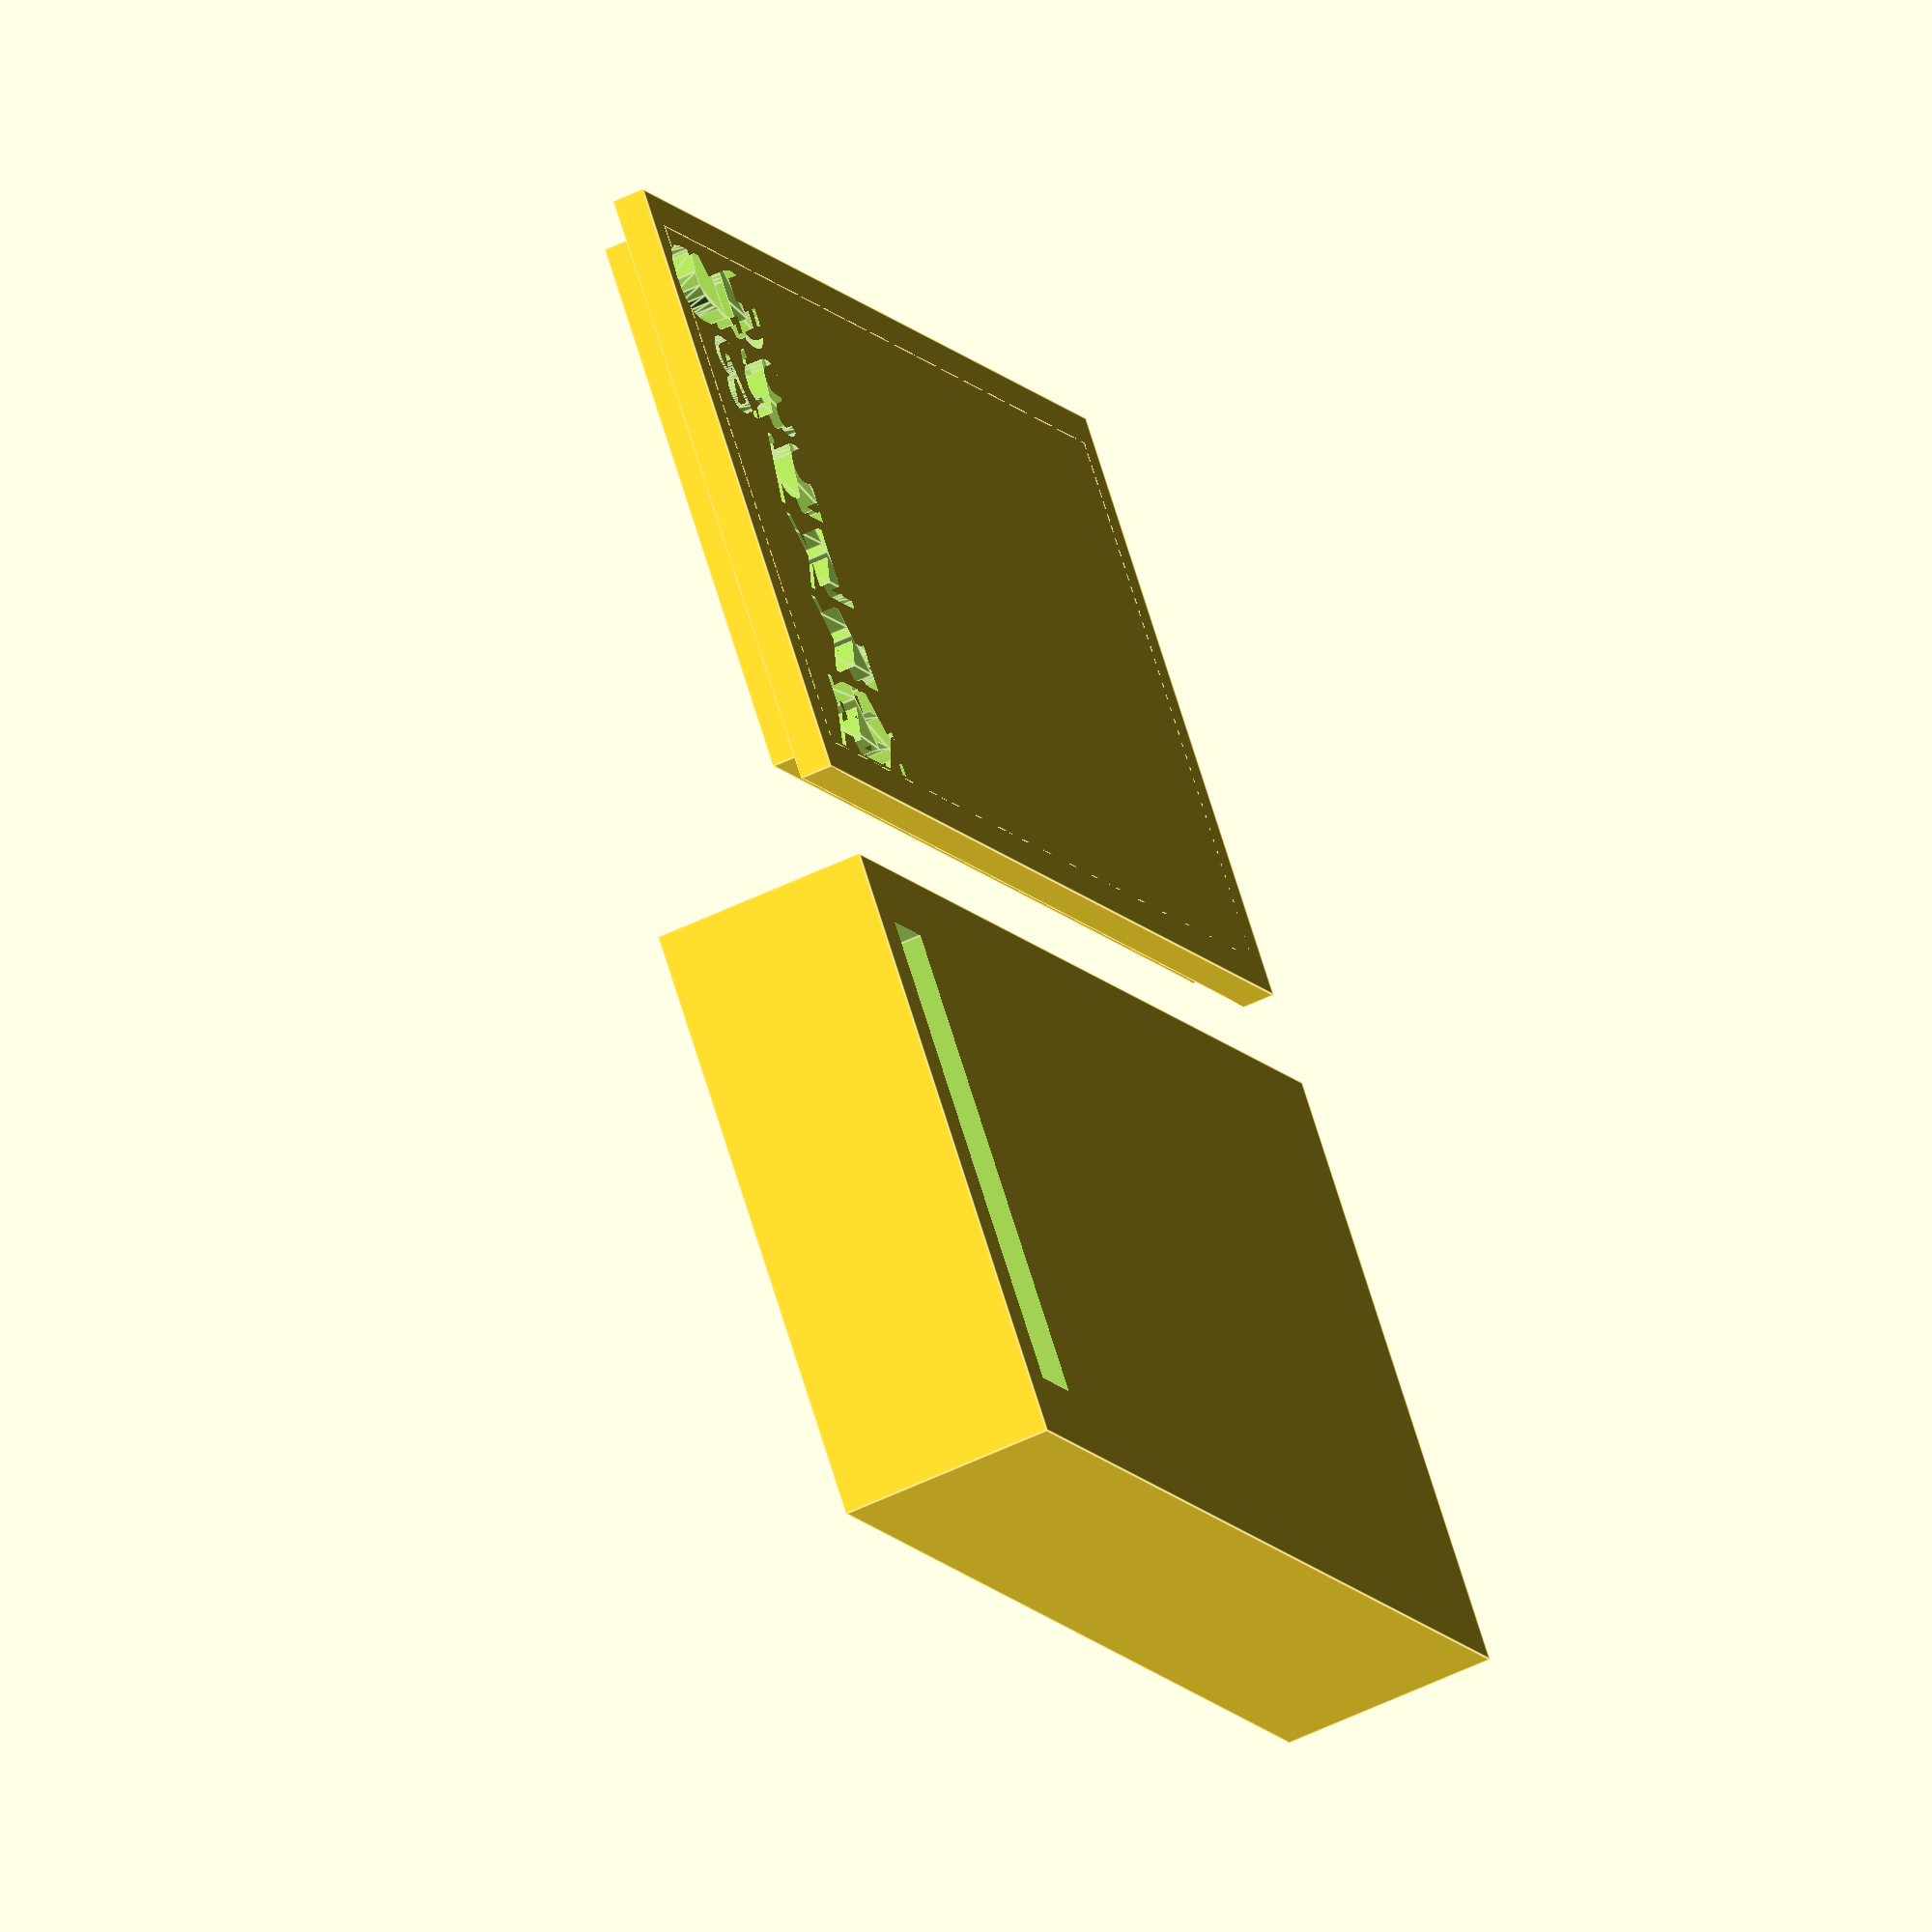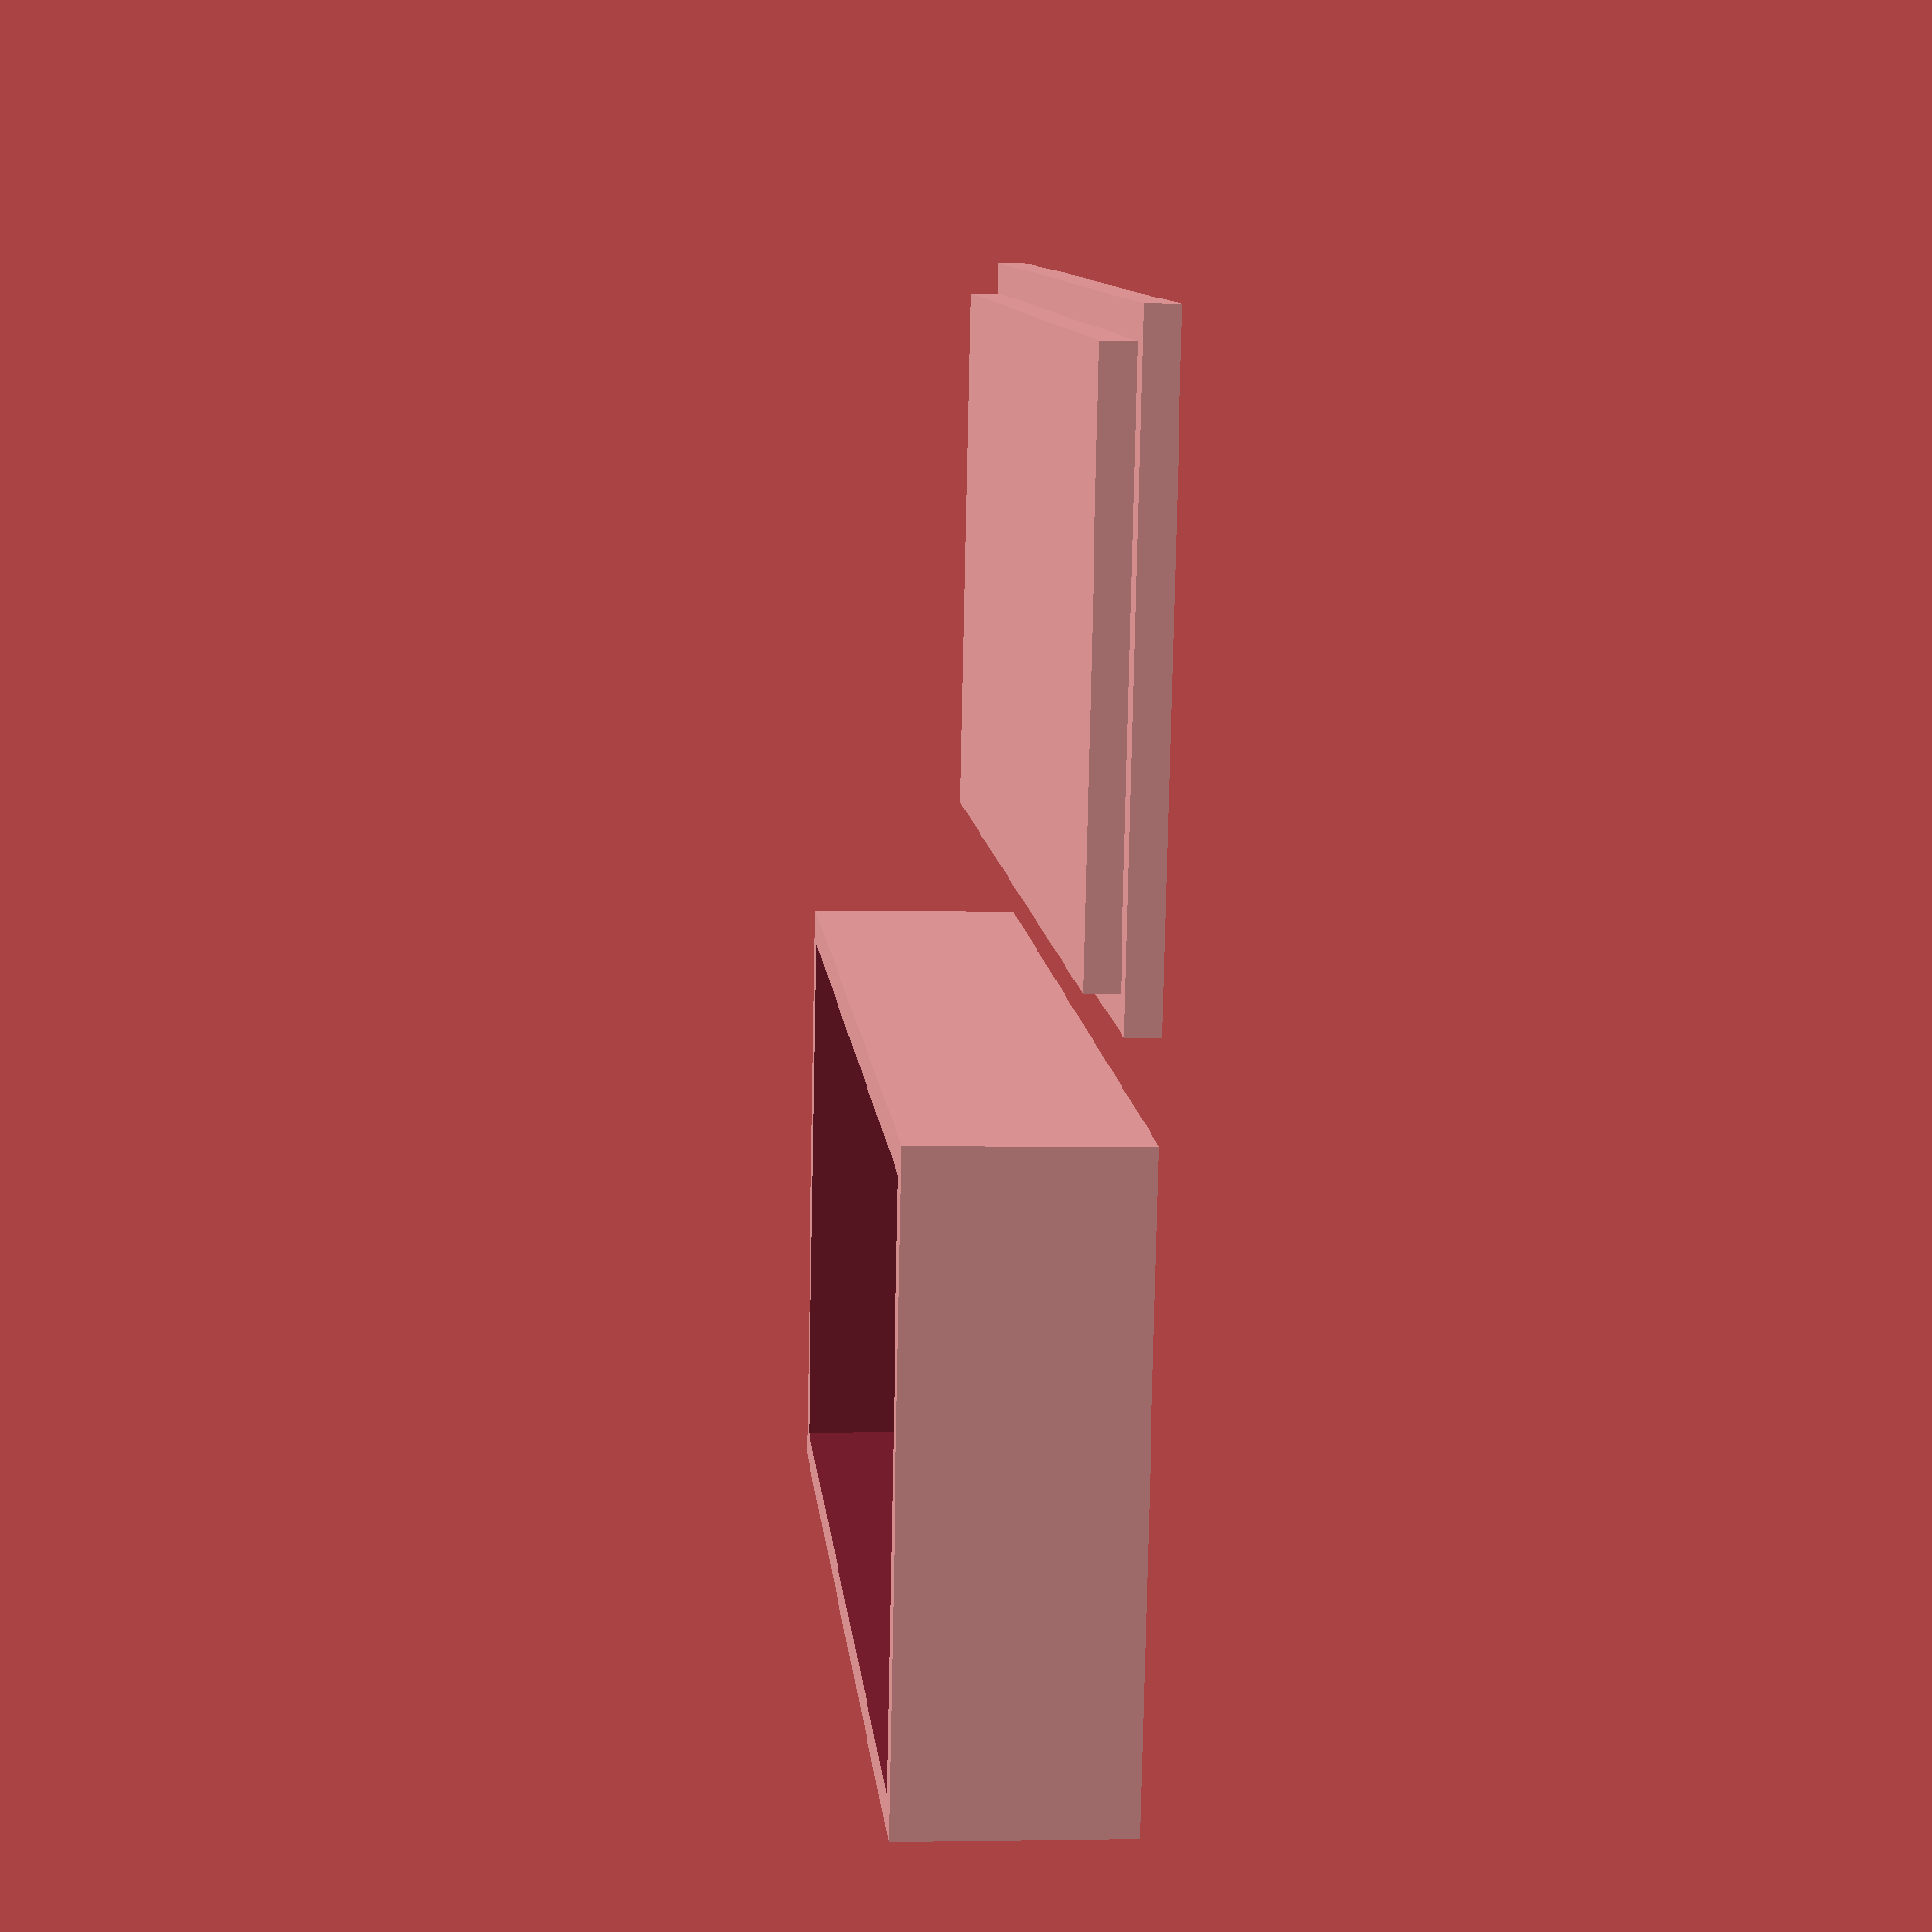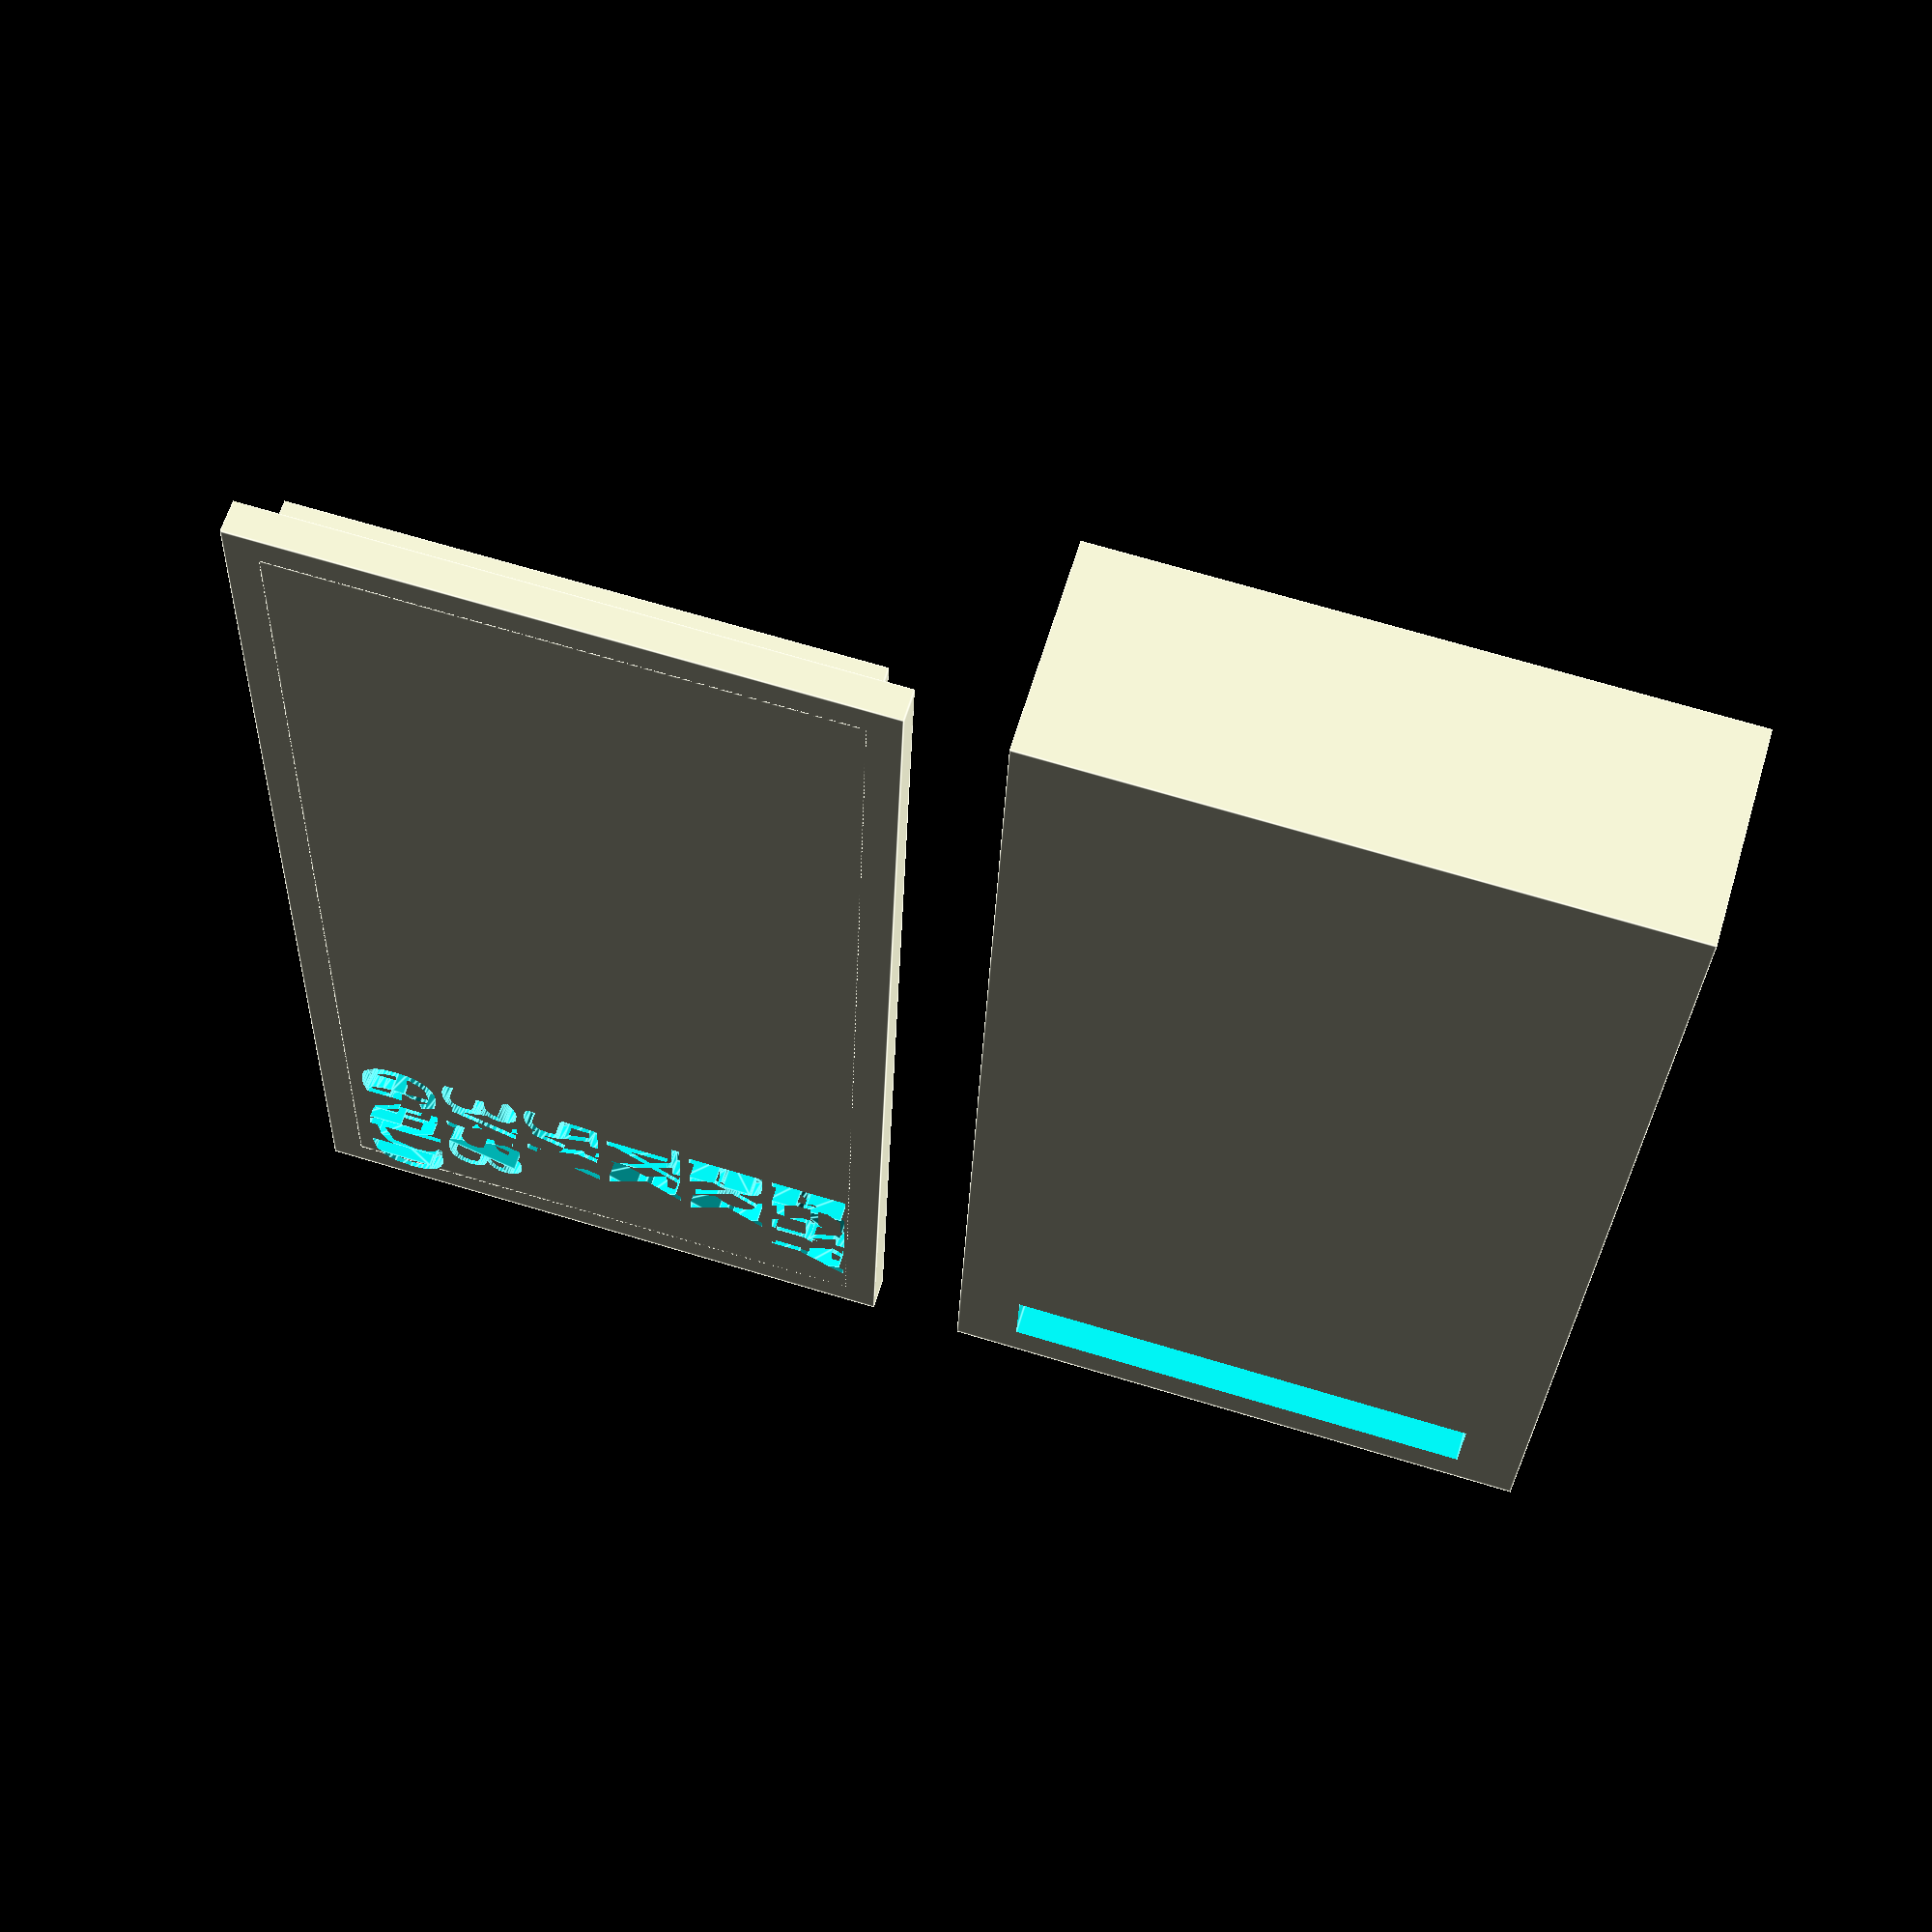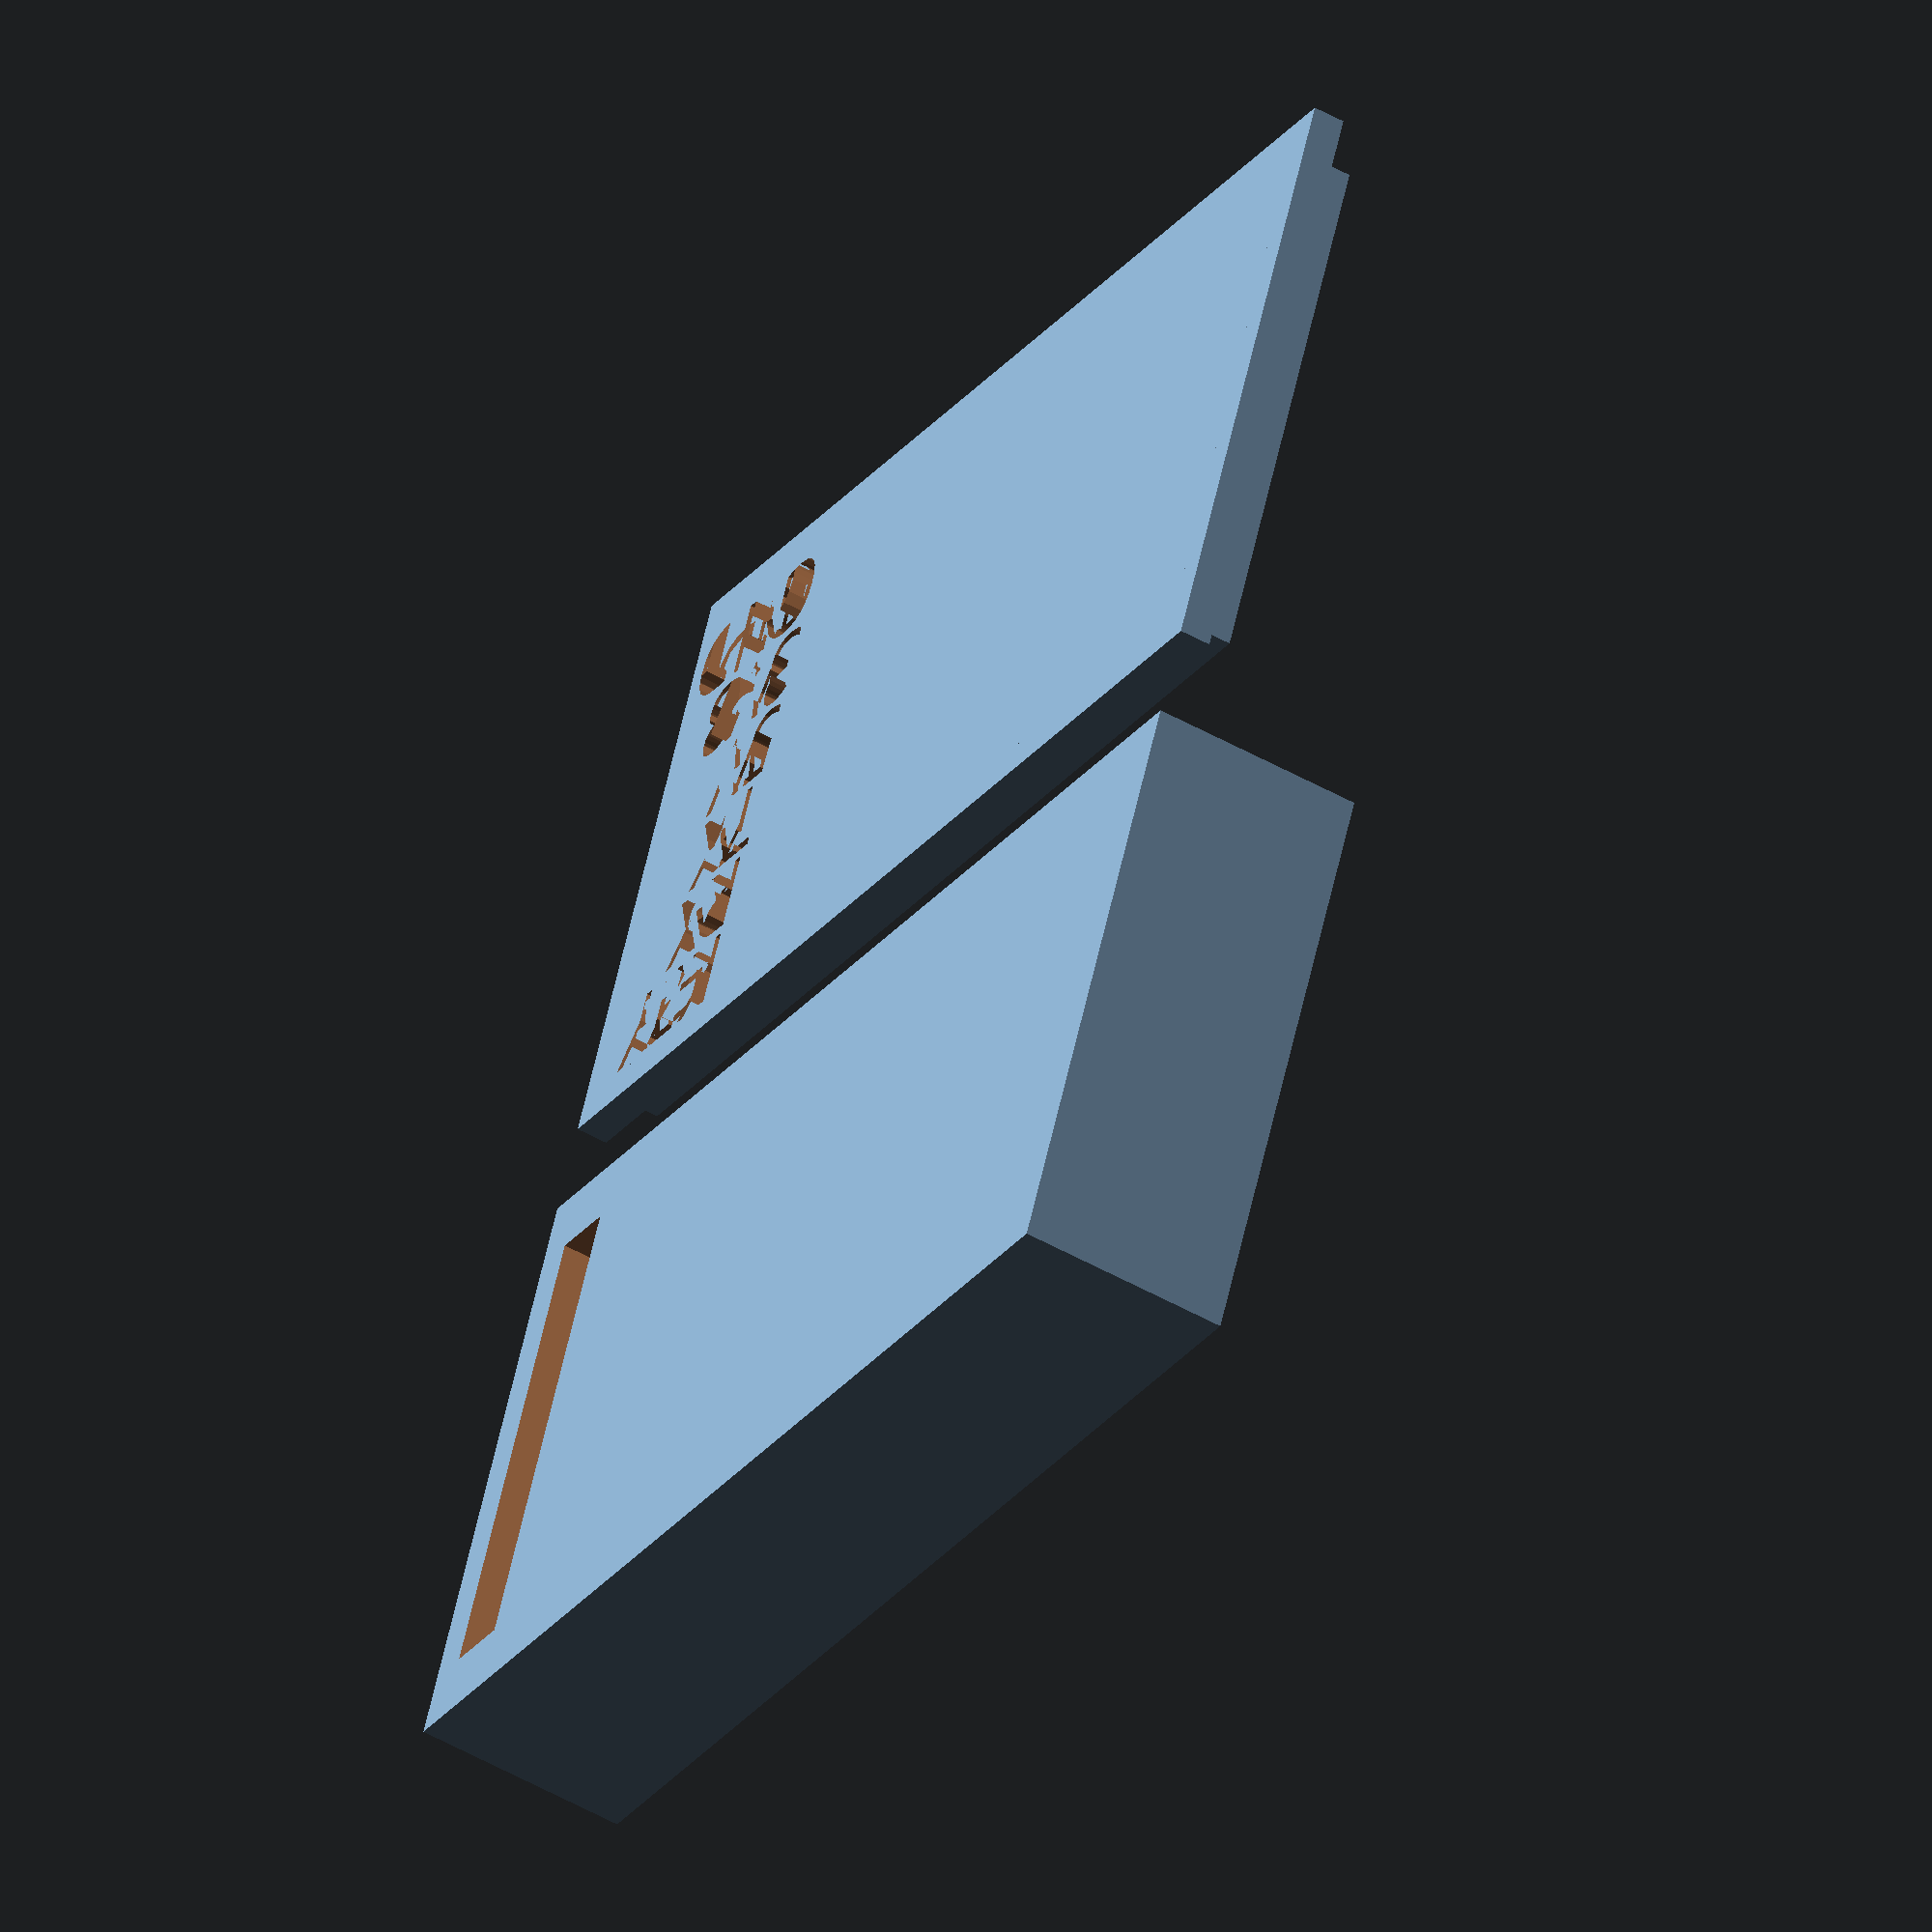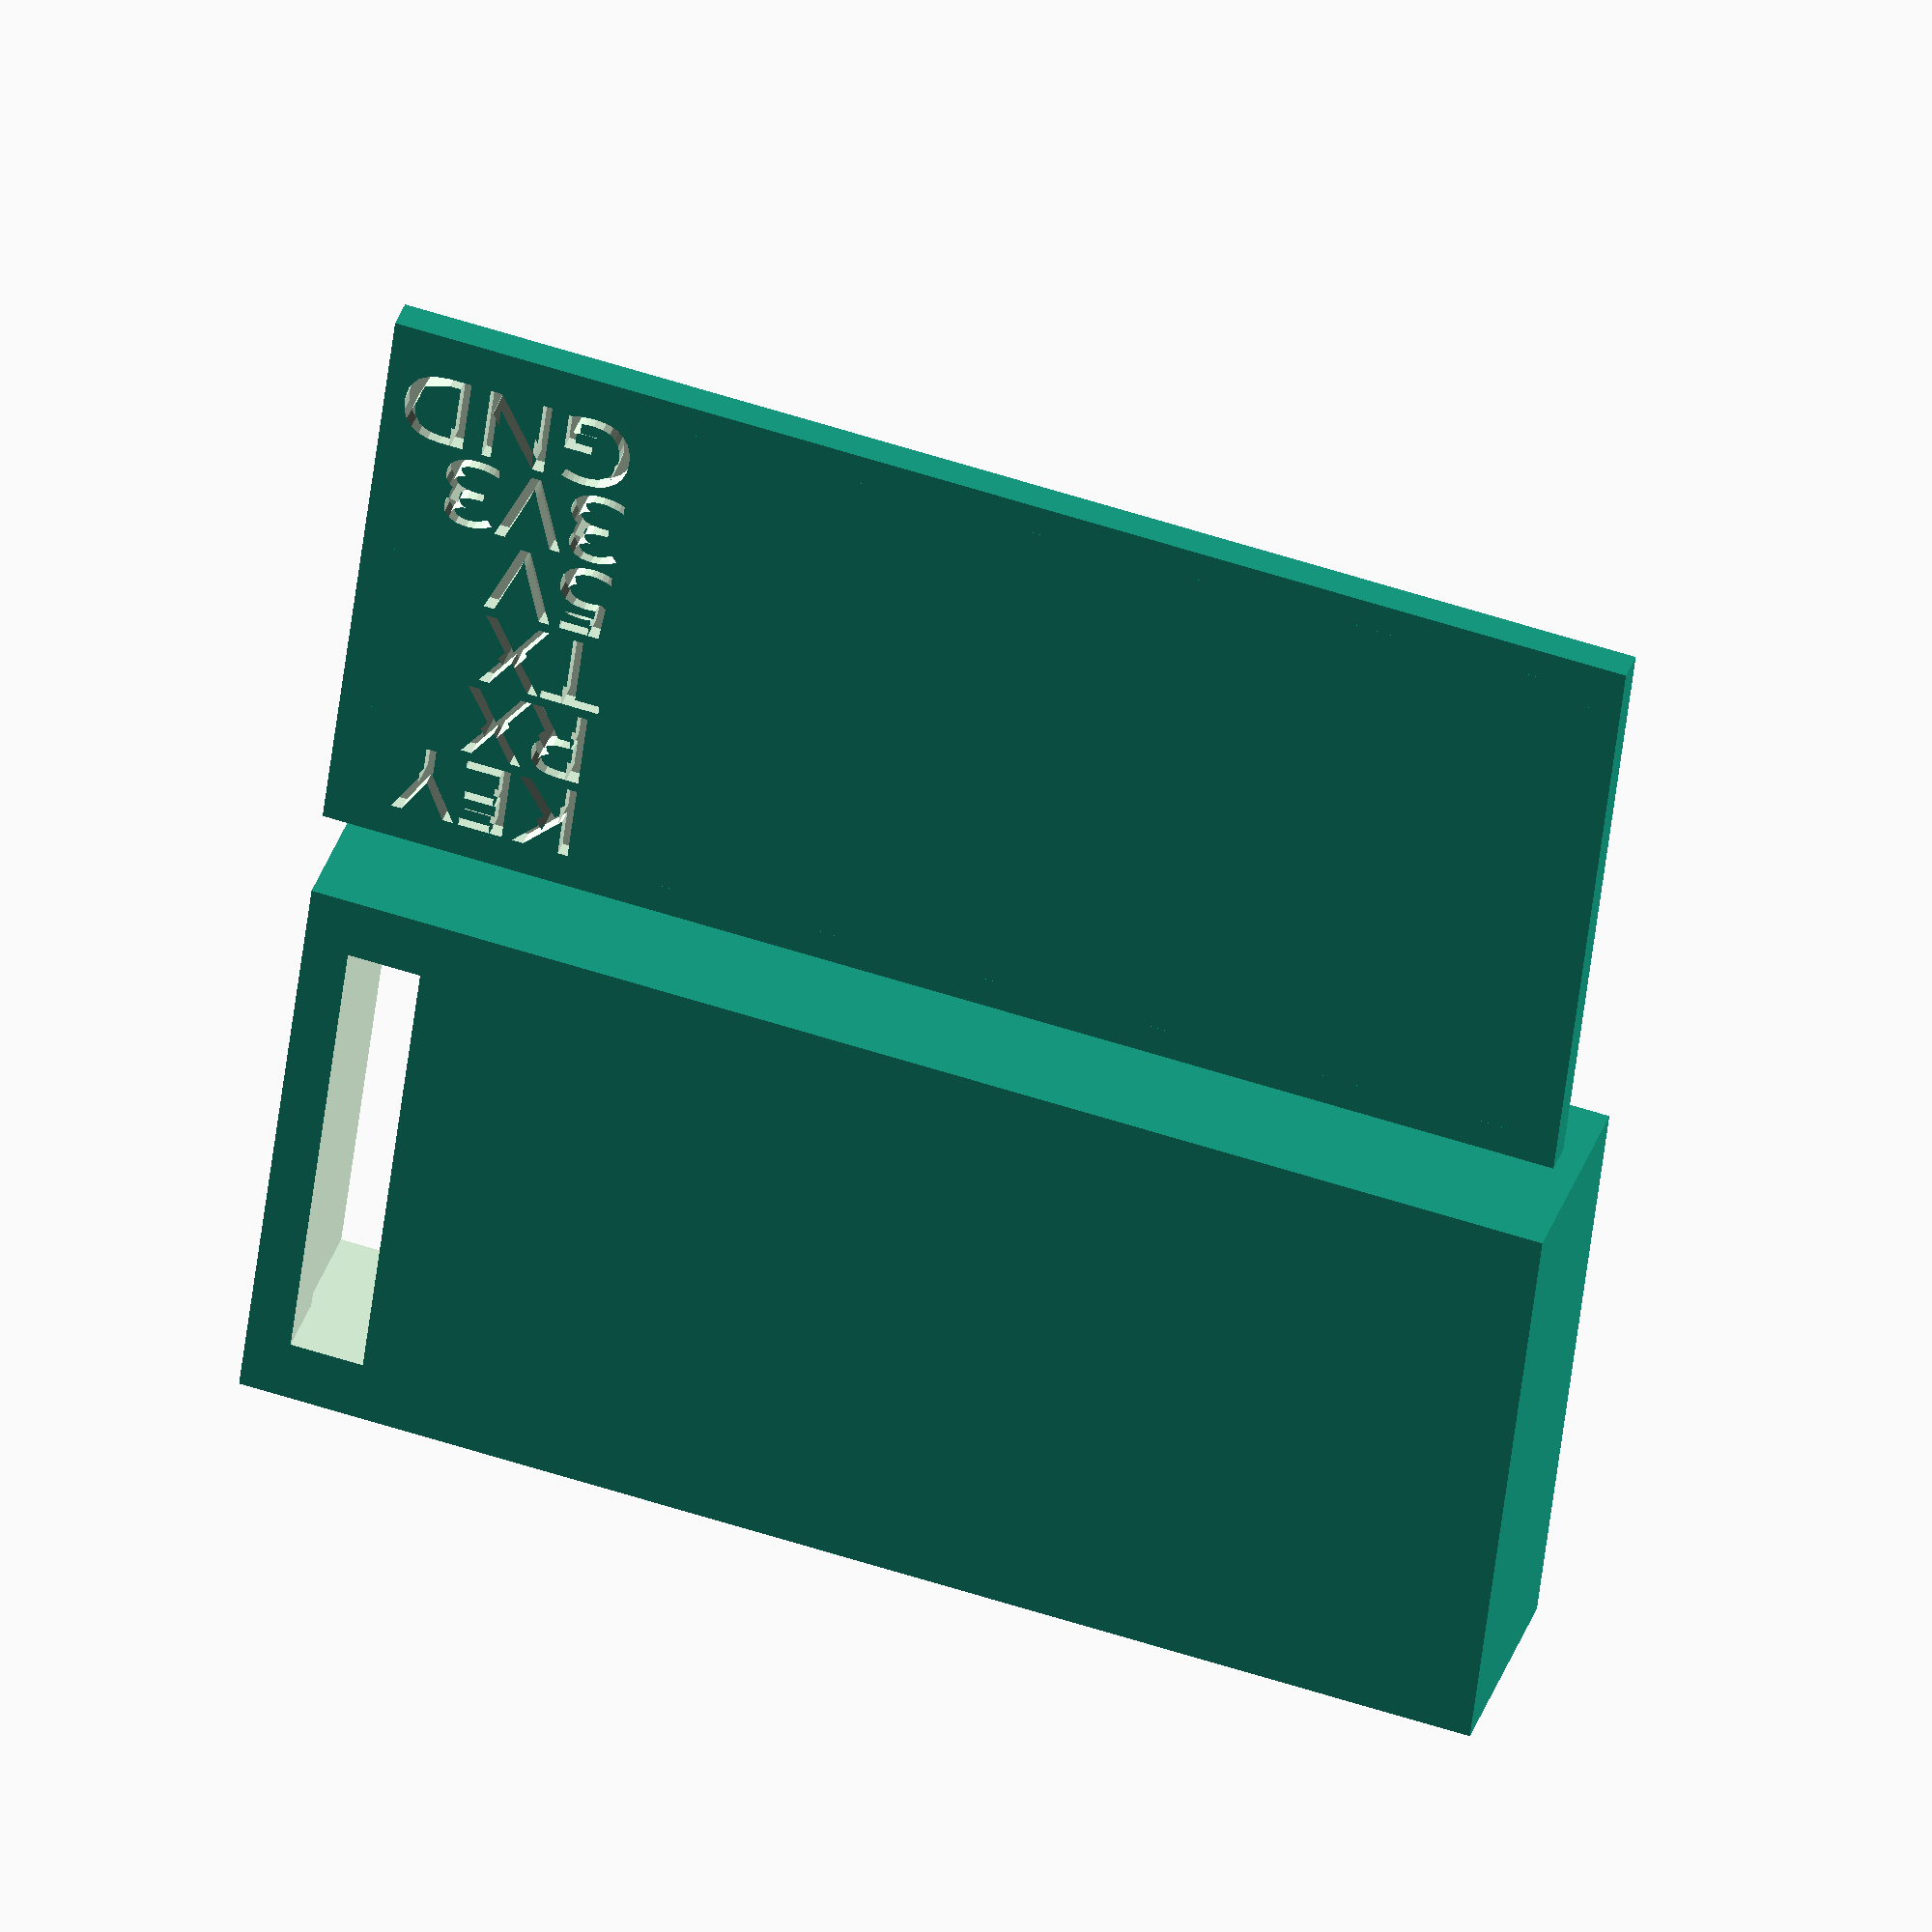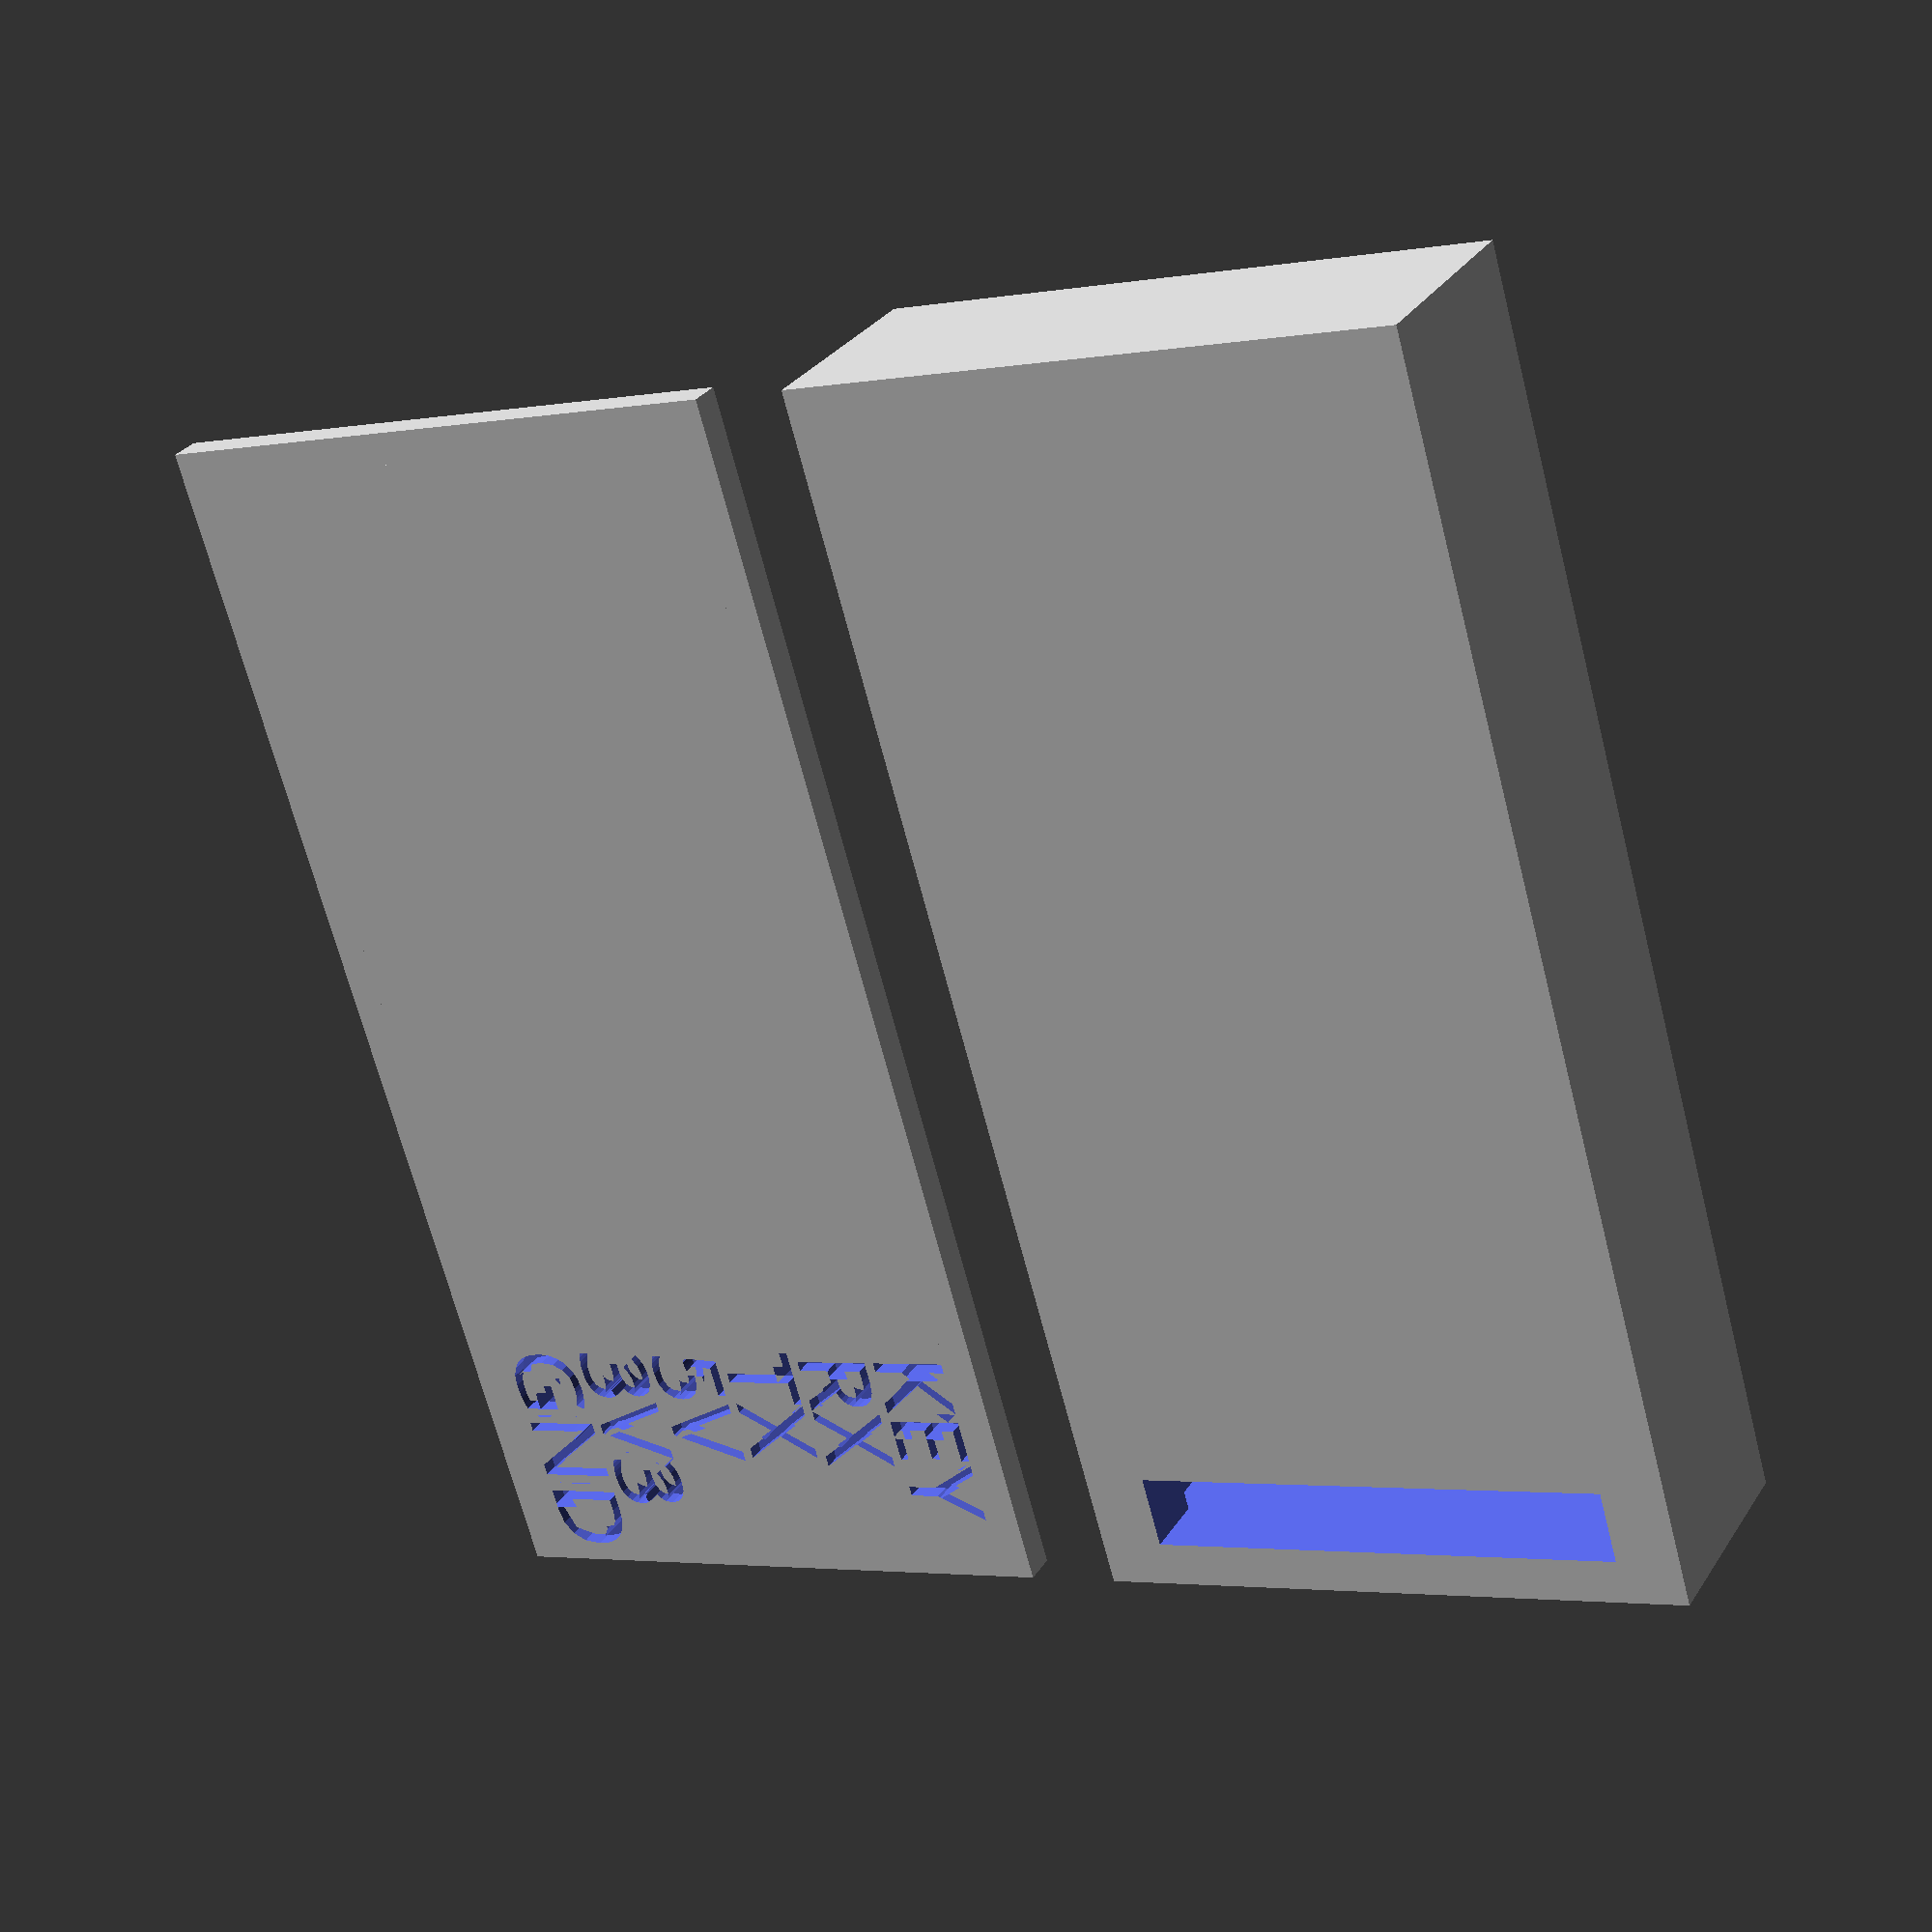
<openscad>
difference() {
  cube([19.1, 39.2, 6.8]);
  translate([1, 1, 2.1]) cube([17.1, 37.2, 10]);
  translate([2, 1.4, -5]) cube([15.1, 2.3, 10]);
  translate([5.9, 20.6, 1.2]) cylinder(10, 4.2, 4.2, $fn = 100);
}

translate([22, 0, 0]) difference() {
  union() {
    cube([19.1, 39.2, 1]);
    translate([1, 1, 0]) cube([17.1, 37.2, 2]);
  }
  translate([9.5, 26, 0.5]) scale(0.1) surface("bluetooth_symbol.png", center = true, invert = true);
  label = ["KEY", "RX ", "TX ", "5V ", "3V3", "GND"];
  for(i = [0:5]) {
    echo([i, label[i]]);
    translate([3.6 + 2.8 * i, 8, 0.5]) rotate([180, 0, 270]) linear_extrude(height = 1) text(label[i], 2.5, "Ubuntu Mono", $fn = 6);
  }
}    

</openscad>
<views>
elev=55.1 azim=311.0 roll=116.9 proj=o view=edges
elev=3.4 azim=283.1 roll=84.8 proj=p view=wireframe
elev=297.8 azim=357.8 roll=196.6 proj=p view=edges
elev=53.6 azim=245.5 roll=239.3 proj=o view=wireframe
elev=143.7 azim=83.1 roll=342.7 proj=o view=wireframe
elev=330.4 azim=16.2 roll=206.9 proj=p view=solid
</views>
